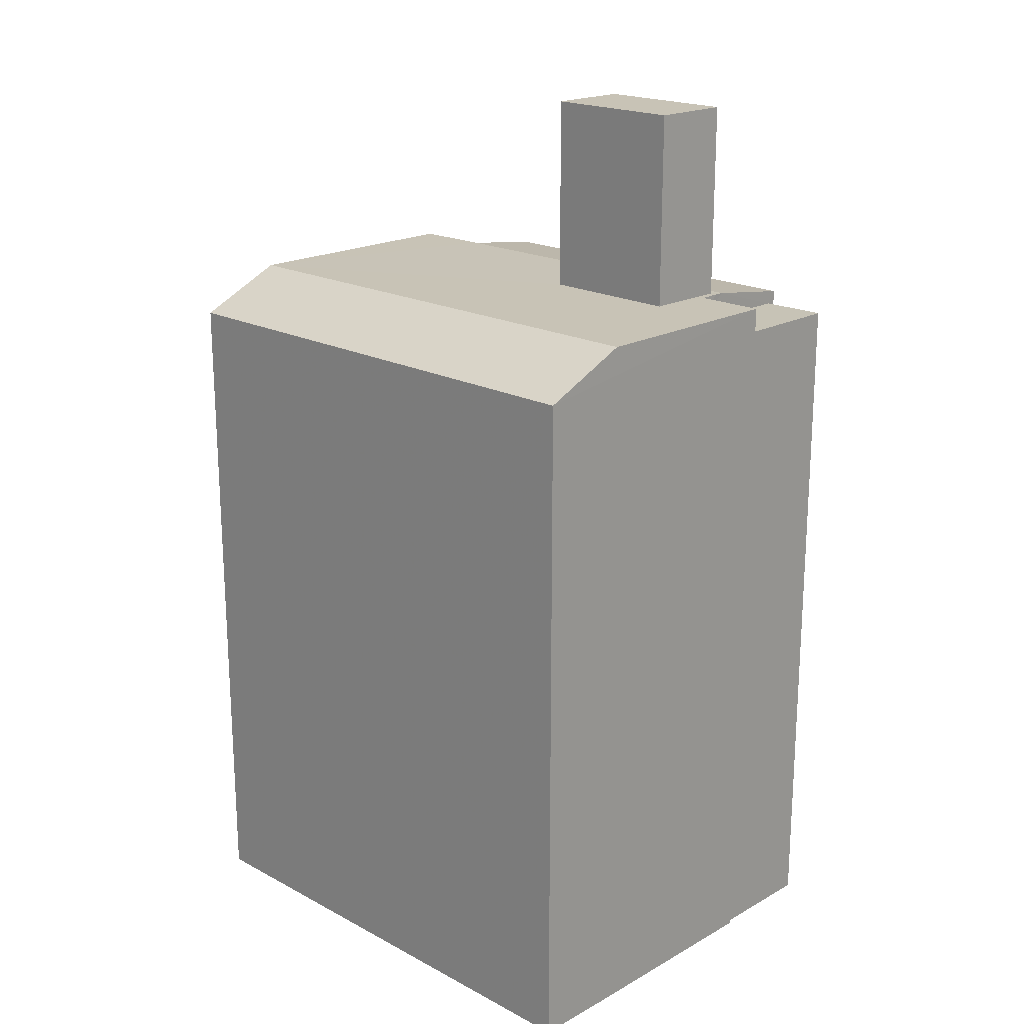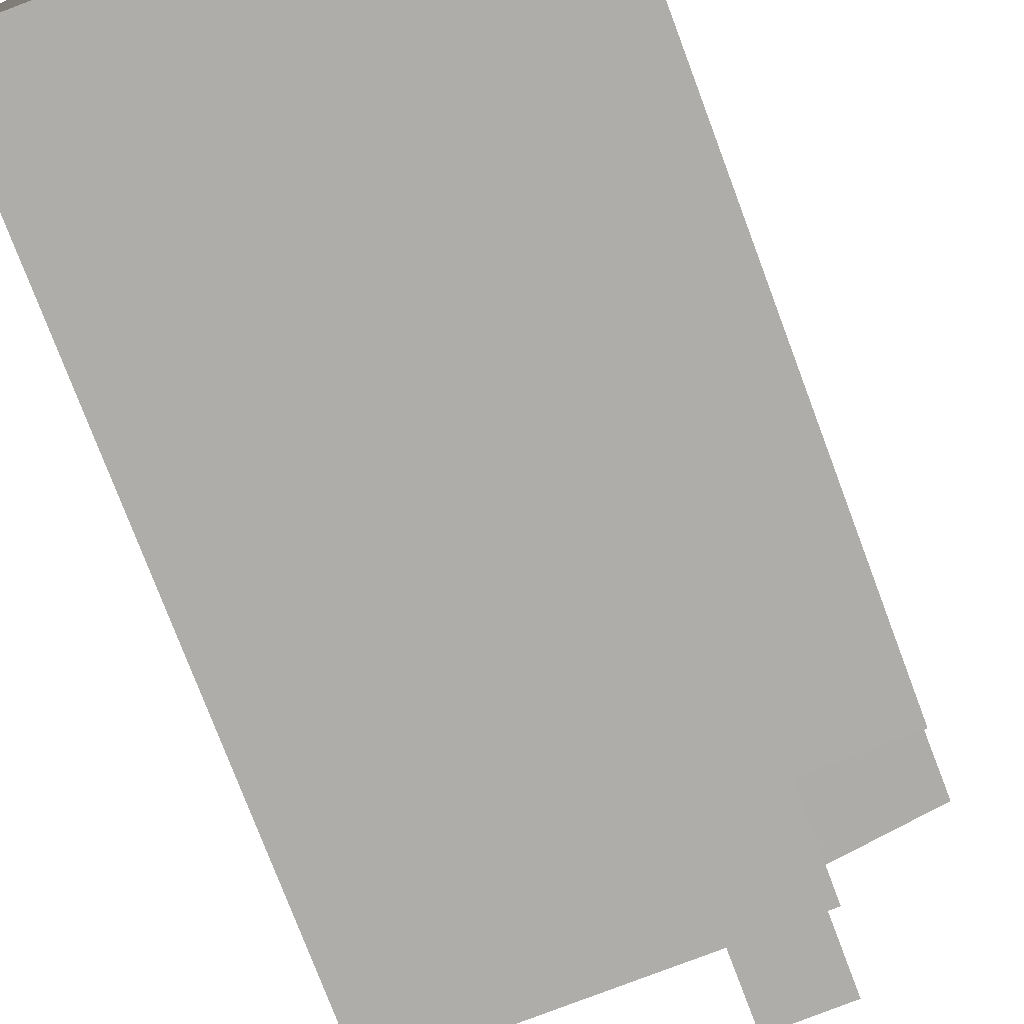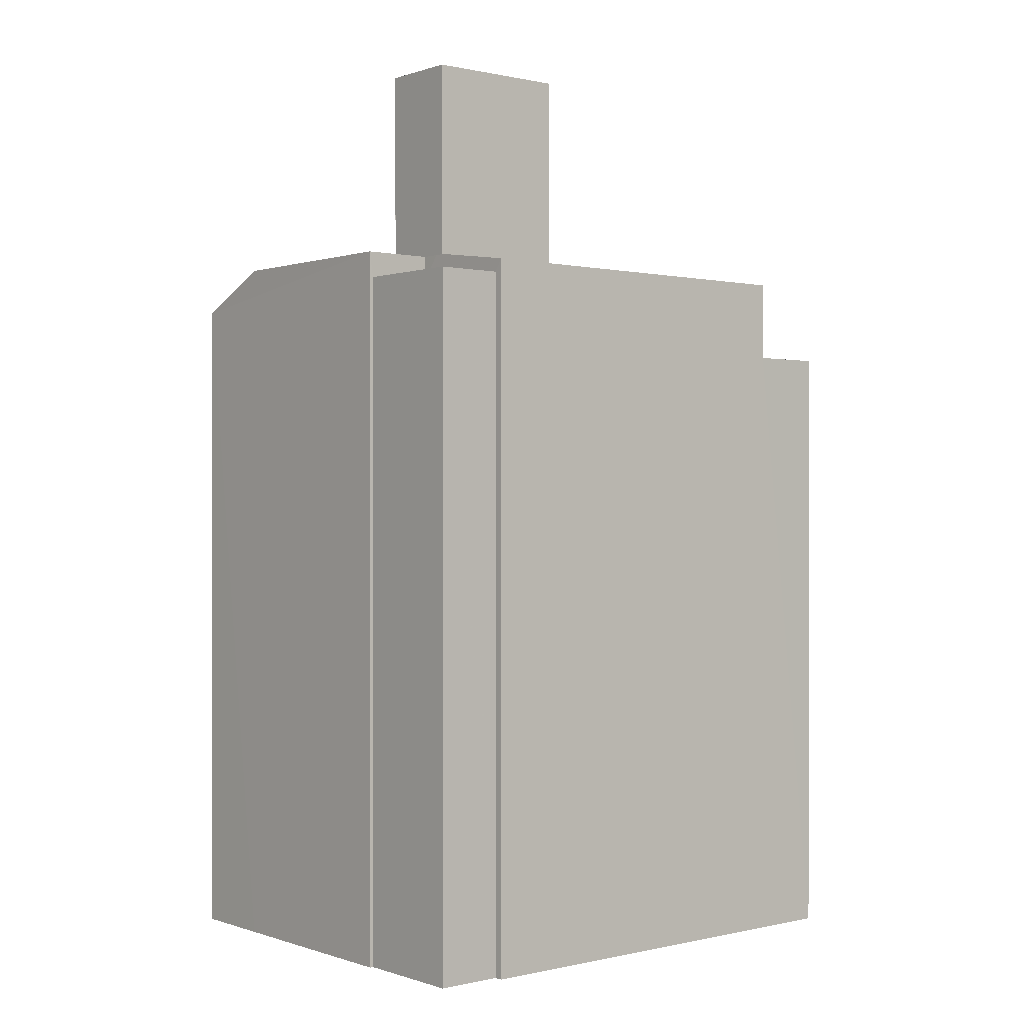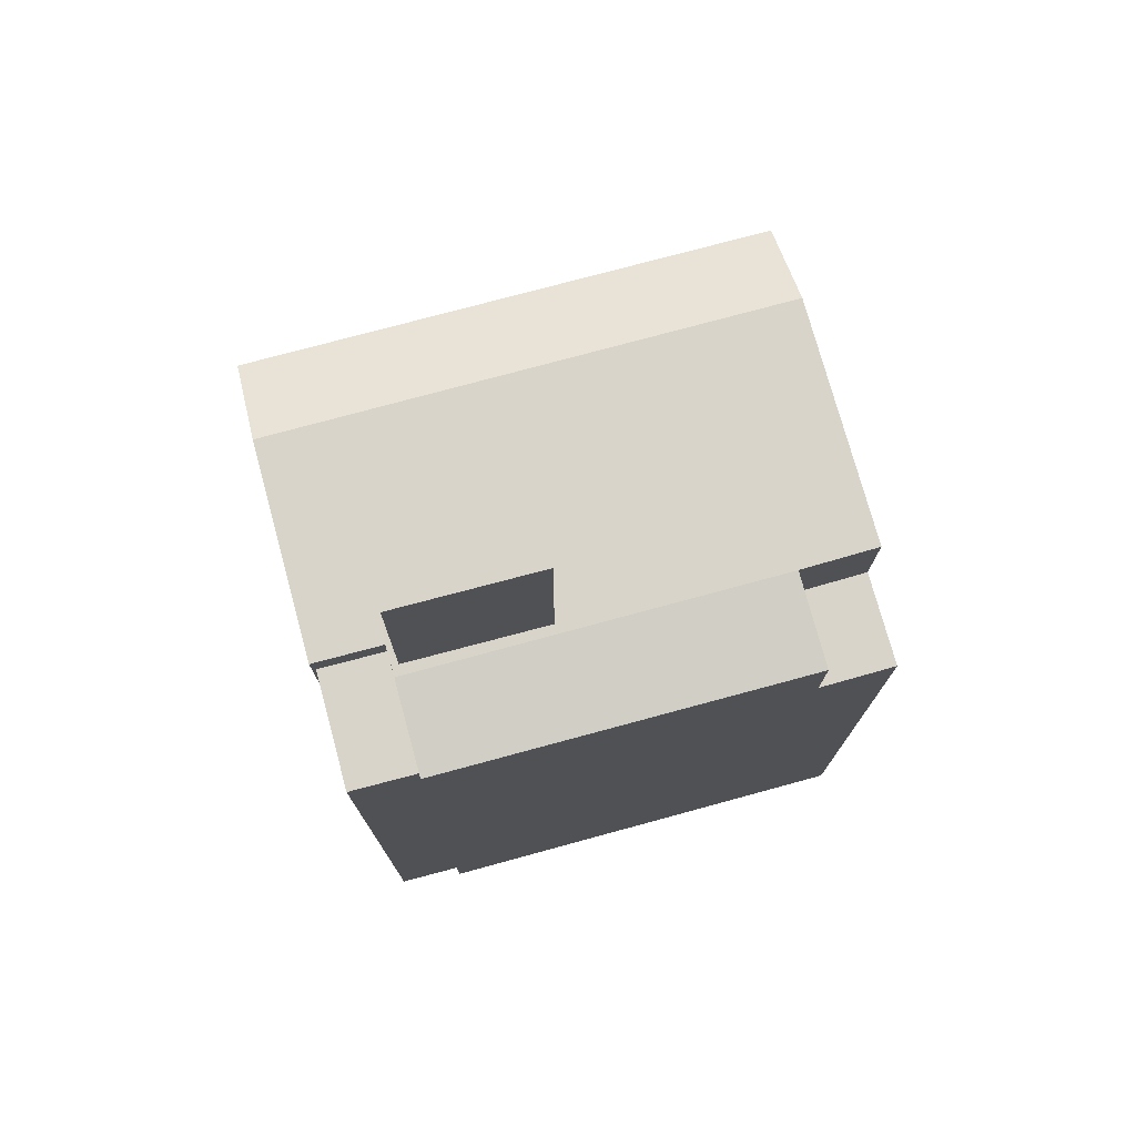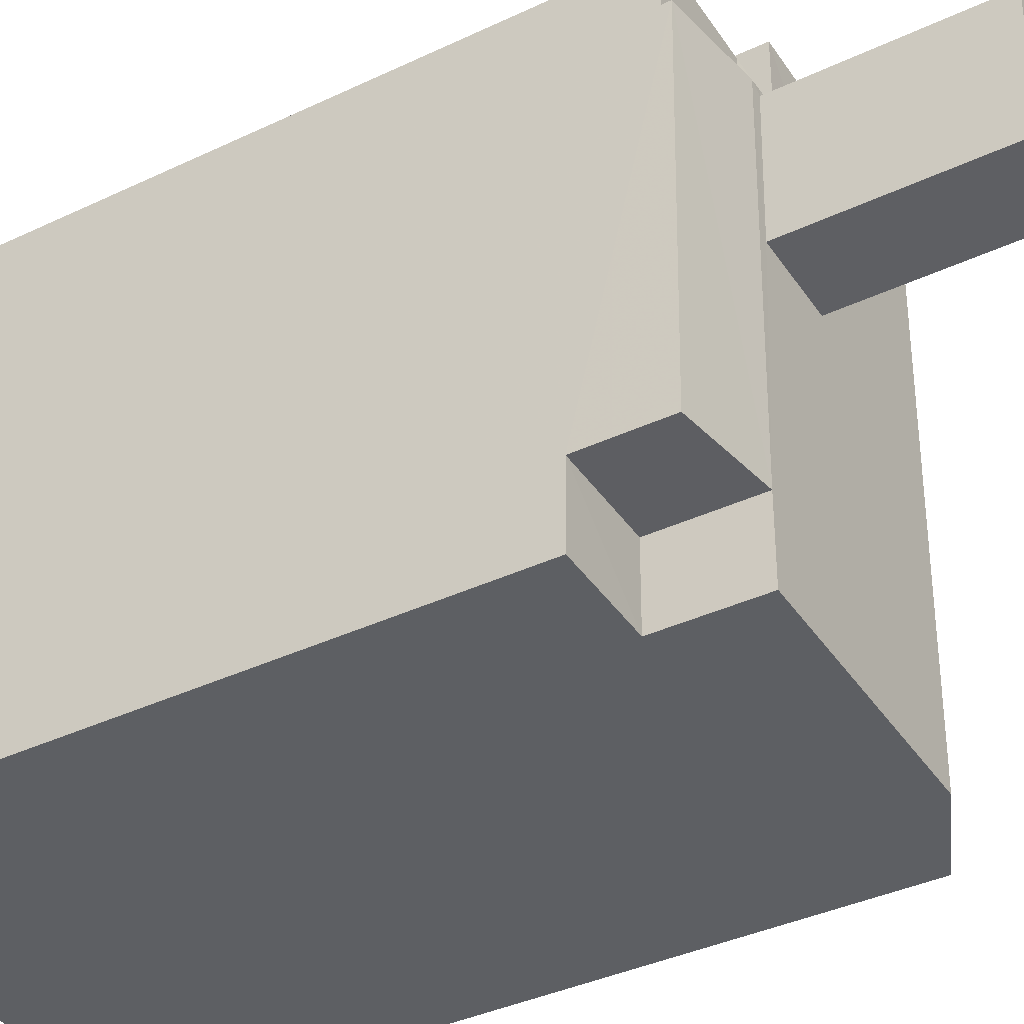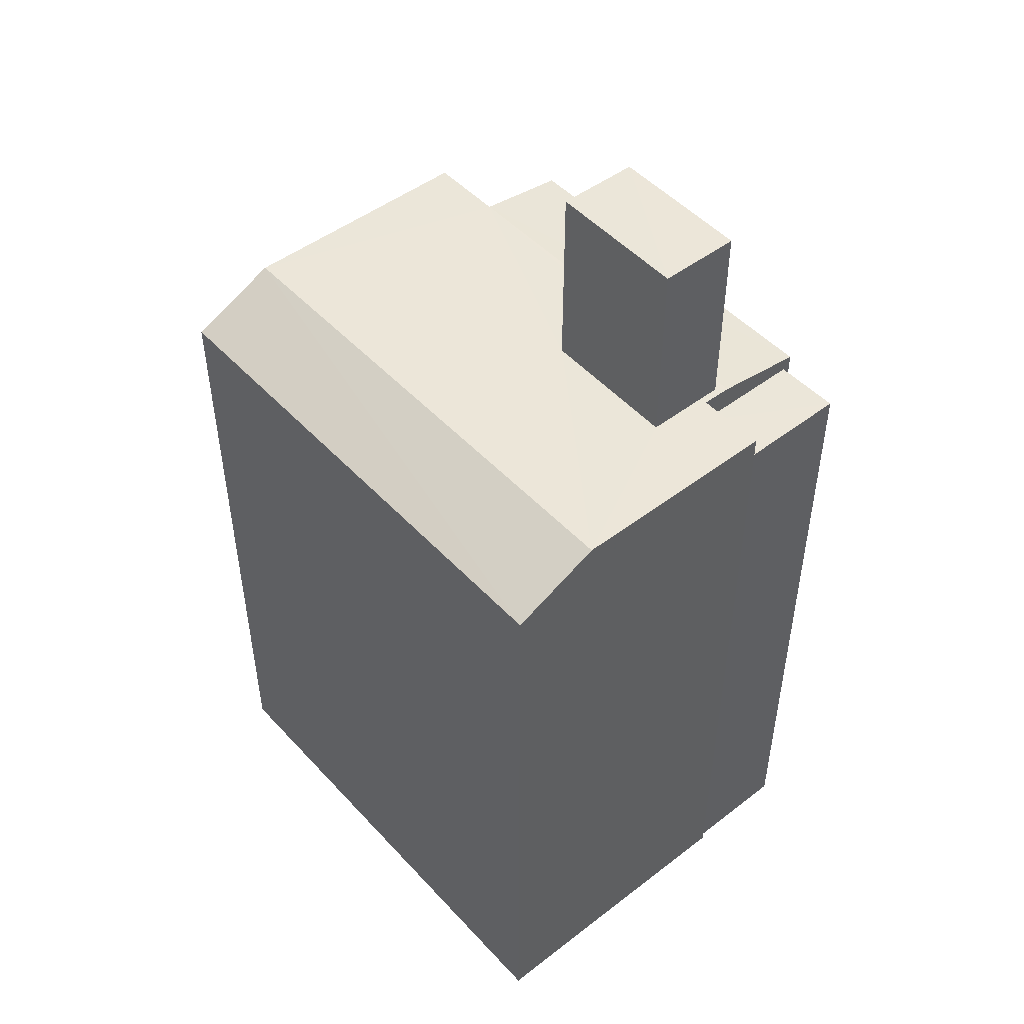
<metadata>
{"format":"obj","ext":"obj","renderer":"f3d","projection":"perspective","resolution":1024,"background":"white","views":[{"elev":19.5,"azim":132.5,"up":"+Z"},{"elev":-76.3,"azim":-159.4,"up":"+Y"},{"elev":0.2,"azim":-131.6,"up":"+Z"},{"elev":75.4,"azim":-107.1,"up":"+Z"},{"elev":-38.3,"azim":-59.1,"up":"+Y"},{"elev":48.5,"azim":137.7,"up":"+Z"}]}
</metadata>
<code>
v -3.726e+05 -1.037e+05 31.05
v -3.726e+05 -1.037e+05 31.05
v -3.726e+05 -1.037e+05 31.05
v -3.726e+05 -1.037e+05 31.05
v -3.726e+05 -1.037e+05 31.05
v -3.726e+05 -1.037e+05 31.05
v -3.726e+05 -1.037e+05 31.05
v -3.726e+05 -1.037e+05 31.05
v -3.726e+05 -1.037e+05 31.05
v -3.726e+05 -1.037e+05 31.05
v -3.726e+05 -1.037e+05 52.52
v -3.726e+05 -1.037e+05 52.52
v -3.726e+05 -1.037e+05 52.52
v -3.726e+05 -1.037e+05 52.52
v -3.726e+05 -1.037e+05 55.7
v -3.726e+05 -1.037e+05 54.33
v -3.726e+05 -1.037e+05 54.33
v -3.726e+05 -1.037e+05 55.7
v -3.726e+05 -1.037e+05 62.36
v -3.726e+05 -1.037e+05 62.36
v -3.726e+05 -1.037e+05 62.36
v -3.726e+05 -1.037e+05 62.36
v -3.726e+05 -1.037e+05 55.7
v -3.726e+05 -1.037e+05 55.7
v -3.726e+05 -1.037e+05 55.7
v -3.726e+05 -1.037e+05 55.7
v -3.726e+05 -1.037e+05 55.7
v -3.726e+05 -1.037e+05 55.7
v -3.726e+05 -1.037e+05 55.7
v -3.726e+05 -1.037e+05 55.7
v -3.726e+05 -1.037e+05 55.7
v -3.726e+05 -1.037e+05 55.7
v -3.726e+05 -1.037e+05 55.25
v -3.726e+05 -1.037e+05 55.25
v -3.726e+05 -1.037e+05 54.82
v -3.726e+05 -1.037e+05 54.82
v -3.726e+05 -1.037e+05 54.82
v -3.726e+05 -1.037e+05 54.82
f 1 2 3
f 4 5 2
f 6 7 4
f 8 9 6
f 10 8 6
f 2 1 10
f 10 4 2
f 10 6 4
f 11 12 13
f 14 11 13
f 15 16 17
f 18 15 17
f 19 20 21
f 19 22 20
f 18 23 24
f 25 15 18
f 26 15 27
f 28 29 30
f 27 31 28
f 29 32 30
f 24 23 32
f 18 24 25
f 15 25 27
f 31 29 28
f 31 27 25
f 32 29 24
f 33 27 28
f 33 34 27
f 35 36 37
f 38 35 37
f 4 7 37
f 36 4 37
f 34 33 11
f 33 9 11
f 11 8 12
f 11 9 8
f 24 22 19
f 24 29 22
f 24 19 21
f 25 24 21
f 38 9 33
f 28 38 33
f 38 6 9
f 32 35 30
f 35 28 30
f 28 35 38
f 5 36 23
f 23 36 32
f 5 4 36
f 32 36 35
f 16 1 3
f 17 16 3
f 14 27 34
f 11 14 34
f 1 16 10
f 8 10 13
f 8 13 12
f 13 16 15
f 13 15 26
f 10 16 13
f 31 20 22
f 29 31 22
f 6 37 7
f 6 38 37
f 23 18 17
f 17 3 2
f 5 23 17
f 5 17 2
f 31 21 20
f 31 25 21
f 14 26 27
f 14 13 26

</code>
